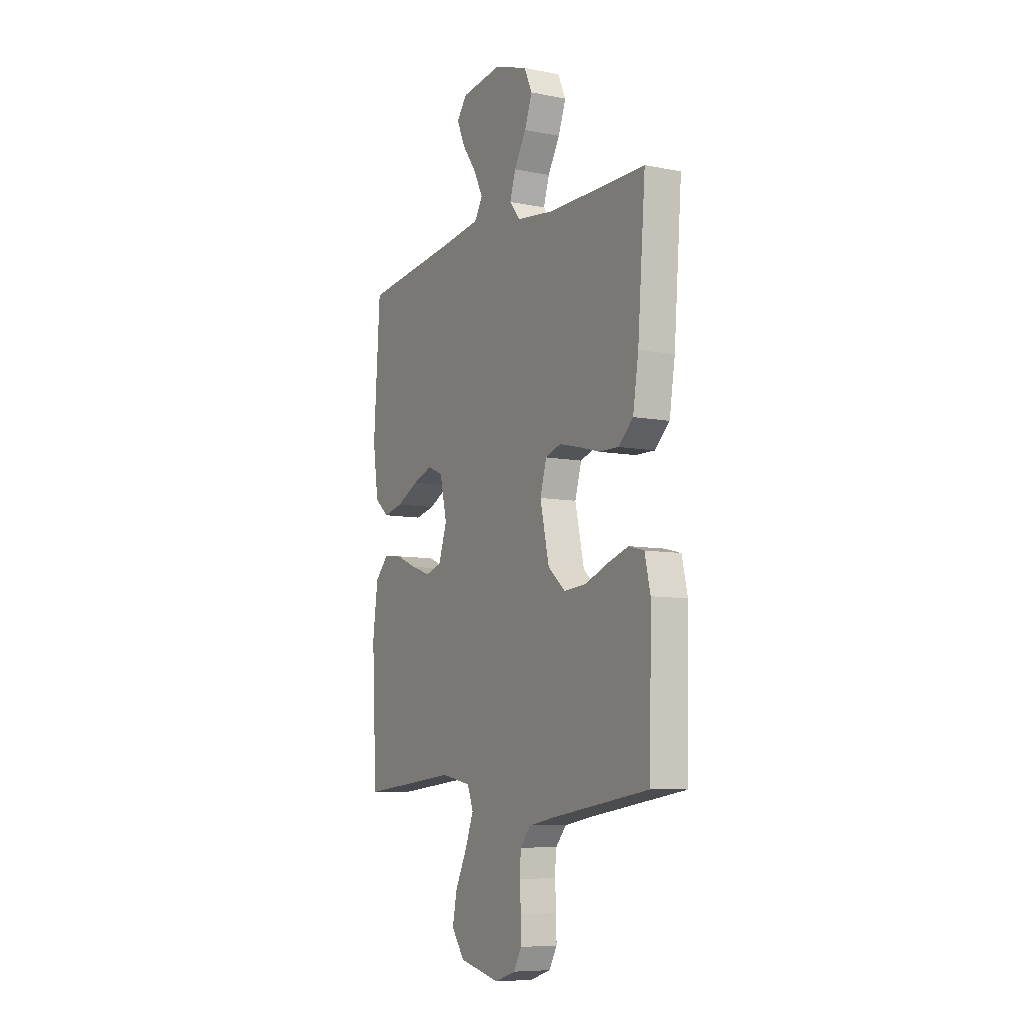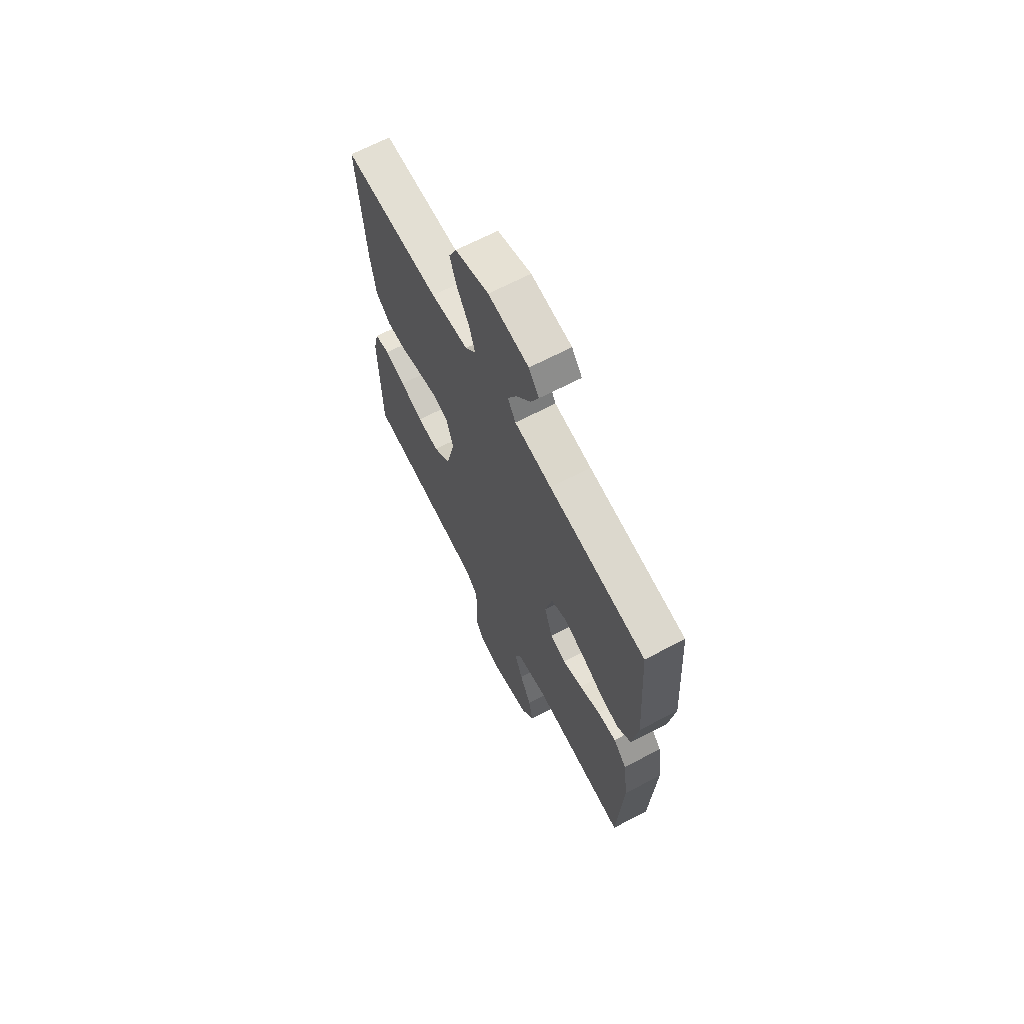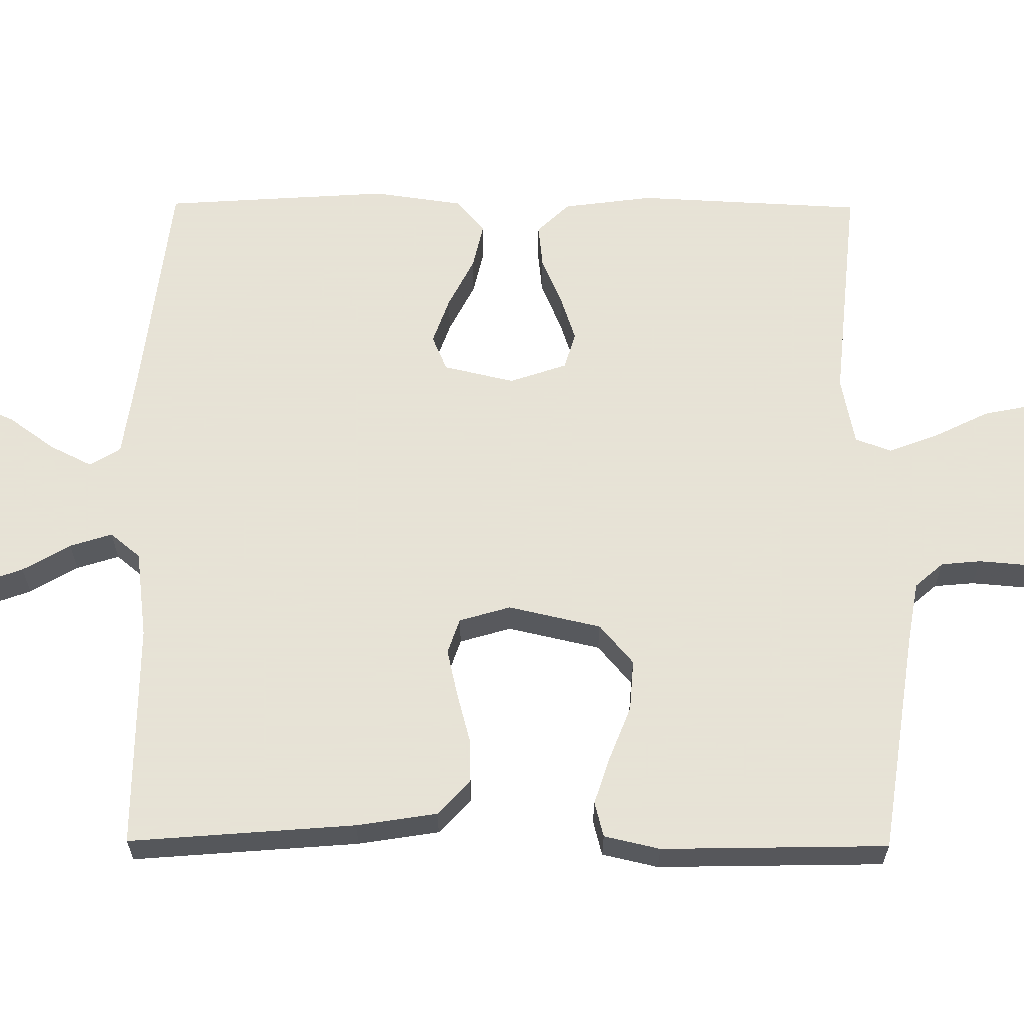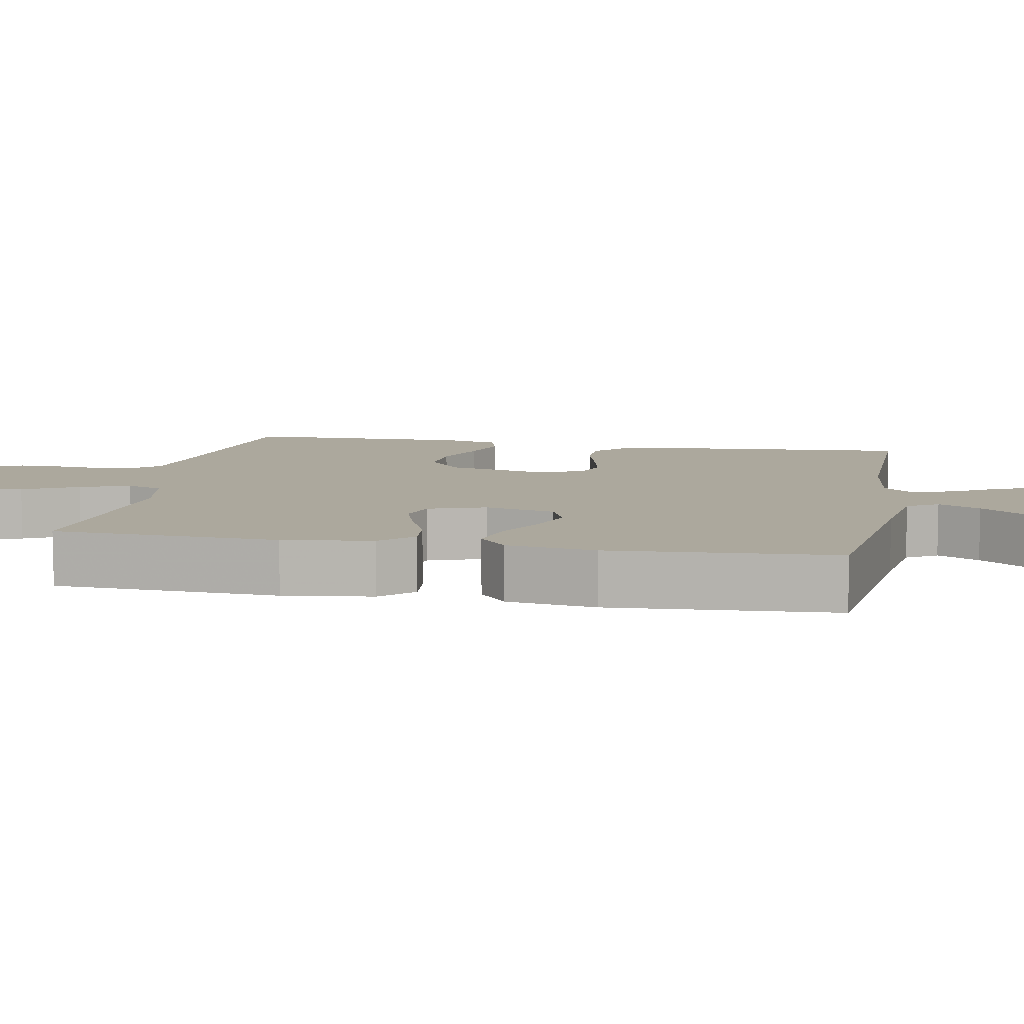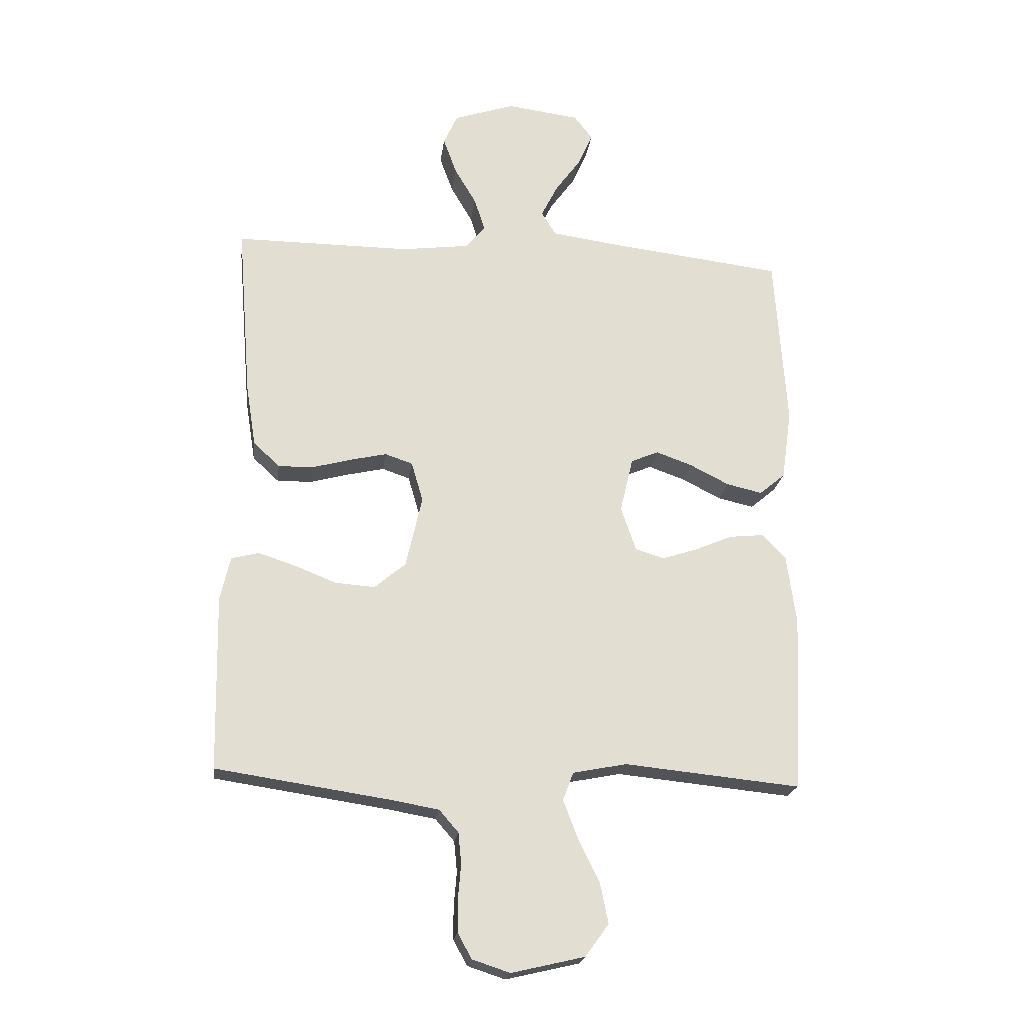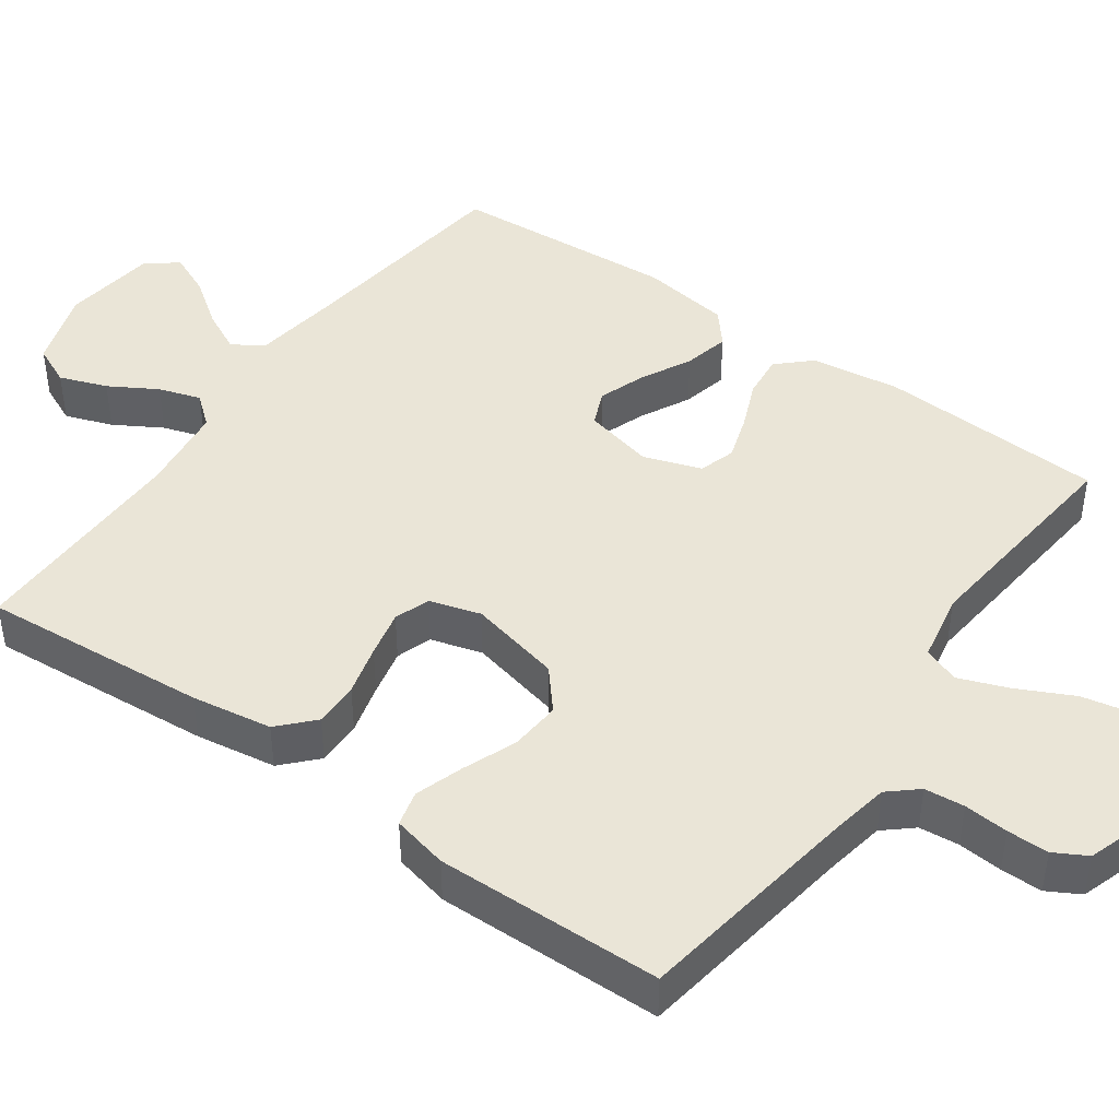
<metadata>
{"format":"obj","ext":"obj","renderer":"f3d","projection":"perspective","resolution":1024,"background":"white","views":[{"elev":-7.9,"azim":61.1,"up":"+Z"},{"elev":67.0,"azim":-117.7,"up":"+Z"},{"elev":62.8,"azim":90.4,"up":"+Y"},{"elev":8.6,"azim":-79.4,"up":"+Y"},{"elev":-21.2,"azim":172.7,"up":"+Z"},{"elev":44.3,"azim":125.5,"up":"+Y"}]}
</metadata>
<code>
v -0.5 0.07 -0.5
v -0.515 0.07 -0.2
v -0.499 0.07 -0.081
v -0.458 0.07 -0.038
v -0.4 0.07 -0.044
v -0.336 0.07 -0.071
v -0.275 0.07 -0.091
v -0.226 0.07 -0.076
v -0.2 0.07 0
v -0.222 0.07 0.094
v -0.269 0.07 0.114
v -0.331 0.07 0.092
v -0.398 0.07 0.058
v -0.459 0.07 0.044
v -0.503 0.07 0.081
v -0.52 0.07 0.2
v -0.5 0.07 0.5
v -0.2 0.07 0.536
v -0.085 0.07 0.552
v -0.06 0.07 0.593
v -0.088 0.07 0.649
v -0.132 0.07 0.71
v -0.157 0.07 0.767
v -0.125 0.07 0.808
v 0 0.07 0.824
v 0.104 0.07 0.789
v 0.128 0.07 0.736
v 0.105 0.07 0.673
v 0.068 0.07 0.61
v 0.05 0.07 0.554
v 0.083 0.07 0.514
v 0.2 0.07 0.499
v 0.5 0.07 0.5
v 0.476 0.07 0.2
v 0.459 0.07 0.093
v 0.414 0.07 0.051
v 0.354 0.07 0.052
v 0.287 0.07 0.07
v 0.225 0.07 0.084
v 0.178 0.07 0.068
v 0.158 0.07 0
v 0.186 0.07 -0.123
v 0.239 0.07 -0.168
v 0.307 0.07 -0.163
v 0.378 0.07 -0.135
v 0.442 0.07 -0.114
v 0.489 0.07 -0.126
v 0.506 0.07 -0.2
v 0.5 0.07 -0.5
v 0.2 0.07 -0.545
v 0.121 0.07 -0.559
v 0.088 0.07 -0.597
v 0.083 0.07 -0.65
v 0.088 0.07 -0.709
v 0.088 0.07 -0.764
v 0.064 0.07 -0.807
v 0 0.07 -0.828
v -0.125 0.07 -0.799
v -0.165 0.07 -0.744
v -0.151 0.07 -0.675
v -0.115 0.07 -0.602
v -0.09 0.07 -0.536
v -0.108 0.07 -0.488
v -0.2 0.07 -0.47
v -0.5 0 -0.5
v -0.515 0 -0.2
v -0.499 0 -0.081
v -0.458 0 -0.038
v -0.4 0 -0.044
v -0.336 0 -0.071
v -0.275 0 -0.091
v -0.226 0 -0.076
v -0.2 0 0
v -0.222 0 0.094
v -0.269 0 0.114
v -0.331 0 0.092
v -0.398 0 0.058
v -0.459 0 0.044
v -0.503 0 0.081
v -0.52 0 0.2
v -0.5 0 0.5
v -0.2 0 0.536
v -0.085 0 0.552
v -0.06 0 0.593
v -0.088 0 0.649
v -0.132 0 0.71
v -0.157 0 0.767
v -0.125 0 0.808
v 0 0 0.824
v 0.104 0 0.789
v 0.128 0 0.736
v 0.105 0 0.673
v 0.068 0 0.61
v 0.05 0 0.554
v 0.083 0 0.514
v 0.2 0 0.499
v 0.5 0 0.5
v 0.476 0 0.2
v 0.459 0 0.093
v 0.414 0 0.051
v 0.354 0 0.052
v 0.287 0 0.07
v 0.225 0 0.084
v 0.178 0 0.068
v 0.158 0 0
v 0.186 0 -0.123
v 0.239 0 -0.168
v 0.307 0 -0.163
v 0.378 0 -0.135
v 0.442 0 -0.114
v 0.489 0 -0.126
v 0.506 0 -0.2
v 0.5 0 -0.5
v 0.2 0 -0.545
v 0.121 0 -0.559
v 0.088 0 -0.597
v 0.083 0 -0.65
v 0.088 0 -0.709
v 0.088 0 -0.764
v 0.064 0 -0.807
v 0 0 -0.828
v -0.125 0 -0.799
v -0.165 0 -0.744
v -0.151 0 -0.675
v -0.115 0 -0.602
v -0.09 0 -0.536
v -0.108 0 -0.488
v -0.2 0 -0.47
f 59 60 61
f 58 59 61
f 57 58 61
f 56 57 61
f 55 56 61
f 54 55 61
f 53 54 61
f 52 53 61 62
f 51 52 62 63
f 48 49 50
f 47 48 50
f 46 47 50
f 45 46 50
f 44 45 50
f 50 51 63
f 44 50 63
f 43 44 63
f 36 37 38
f 35 36 38
f 34 35 38
f 33 34 38
f 32 33 38
f 31 32 38 39
f 30 31 39 40
f 27 28 29
f 26 27 29
f 25 26 29
f 24 25 29
f 23 24 29
f 22 23 29
f 21 22 29
f 20 21 29 30
f 30 40 41
f 20 30 41
f 19 20 41
f 16 17 18
f 15 16 18
f 14 15 18
f 13 14 18
f 12 13 18
f 11 12 18 19
f 4 5 6
f 3 4 6
f 2 3 6
f 1 2 6
f 64 1 6
f 64 6 7
f 64 7 8
f 63 64 8
f 43 63 8
f 42 43 8
f 41 42 8 9
f 10 11 19 41
f 9 10 41
f 125 124 123
f 125 123 122
f 125 122 121
f 125 121 120
f 125 120 119
f 125 119 118
f 125 118 117
f 126 125 117 116
f 127 126 116 115
f 114 113 112
f 114 112 111
f 114 111 110
f 114 110 109
f 114 109 108
f 127 115 114
f 127 114 108
f 127 108 107
f 102 101 100
f 102 100 99
f 102 99 98
f 102 98 97
f 102 97 96
f 103 102 96 95
f 104 103 95 94
f 93 92 91
f 93 91 90
f 93 90 89
f 93 89 88
f 93 88 87
f 93 87 86
f 93 86 85
f 94 93 85 84
f 105 104 94
f 105 94 84
f 105 84 83
f 82 81 80
f 82 80 79
f 82 79 78
f 82 78 77
f 82 77 76
f 83 82 76 75
f 70 69 68
f 70 68 67
f 70 67 66
f 70 66 65
f 70 65 128
f 71 70 128
f 72 71 128
f 72 128 127
f 72 127 107
f 72 107 106
f 73 72 106 105
f 105 83 75 74
f 105 74 73
f 1 65 66 2
f 2 66 67 3
f 3 67 68 4
f 4 68 69 5
f 5 69 70 6
f 6 70 71 7
f 7 71 72 8
f 8 72 73 9
f 9 73 74 10
f 10 74 75 11
f 11 75 76 12
f 12 76 77 13
f 13 77 78 14
f 14 78 79 15
f 15 79 80 16
f 16 80 81 17
f 17 81 82 18
f 18 82 83 19
f 19 83 84 20
f 20 84 85 21
f 21 85 86 22
f 22 86 87 23
f 23 87 88 24
f 24 88 89 25
f 25 89 90 26
f 26 90 91 27
f 27 91 92 28
f 28 92 93 29
f 29 93 94 30
f 30 94 95 31
f 31 95 96 32
f 32 96 97 33
f 33 97 98 34
f 34 98 99 35
f 35 99 100 36
f 36 100 101 37
f 37 101 102 38
f 38 102 103 39
f 39 103 104 40
f 40 104 105 41
f 41 105 106 42
f 42 106 107 43
f 43 107 108 44
f 44 108 109 45
f 45 109 110 46
f 46 110 111 47
f 47 111 112 48
f 48 112 113 49
f 49 113 114 50
f 50 114 115 51
f 51 115 116 52
f 52 116 117 53
f 53 117 118 54
f 54 118 119 55
f 55 119 120 56
f 56 120 121 57
f 57 121 122 58
f 58 122 123 59
f 59 123 124 60
f 60 124 125 61
f 61 125 126 62
f 62 126 127 63
f 63 127 128 64
f 64 128 65 1

</code>
